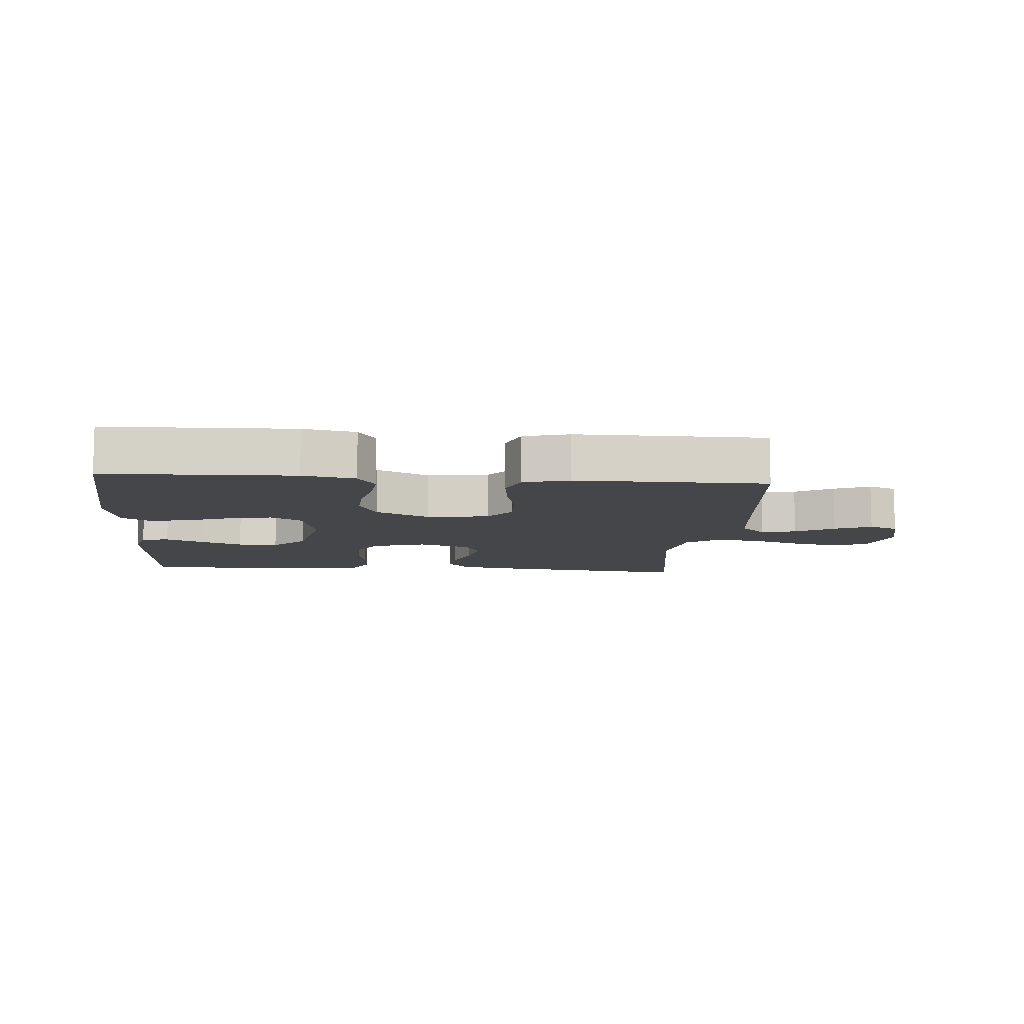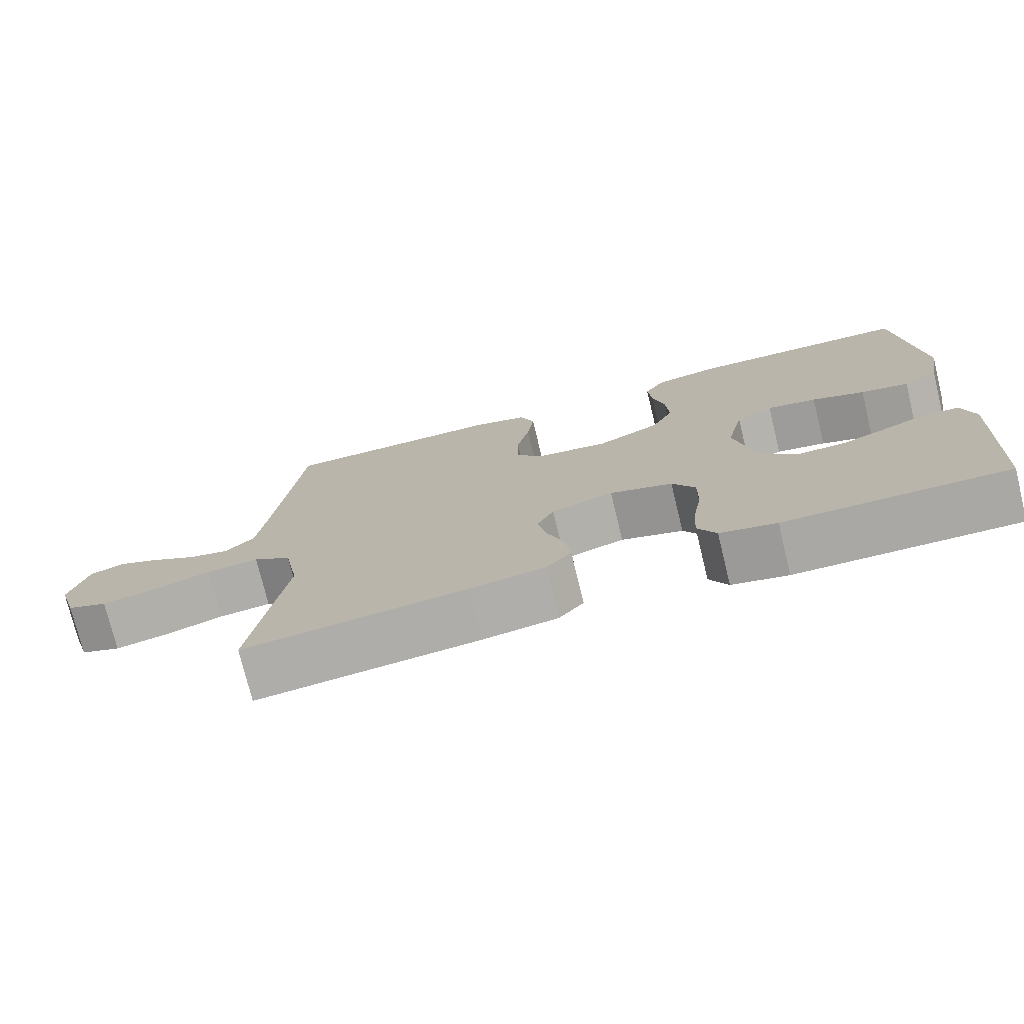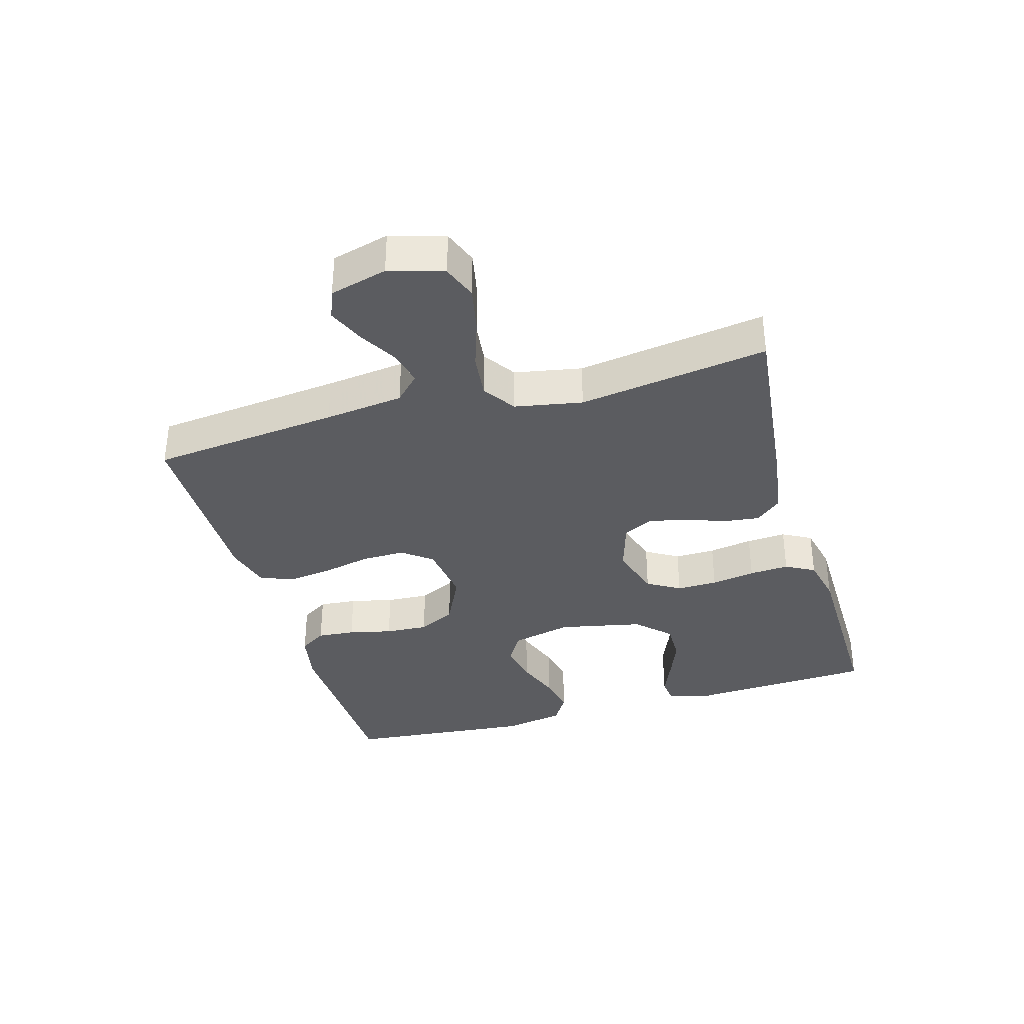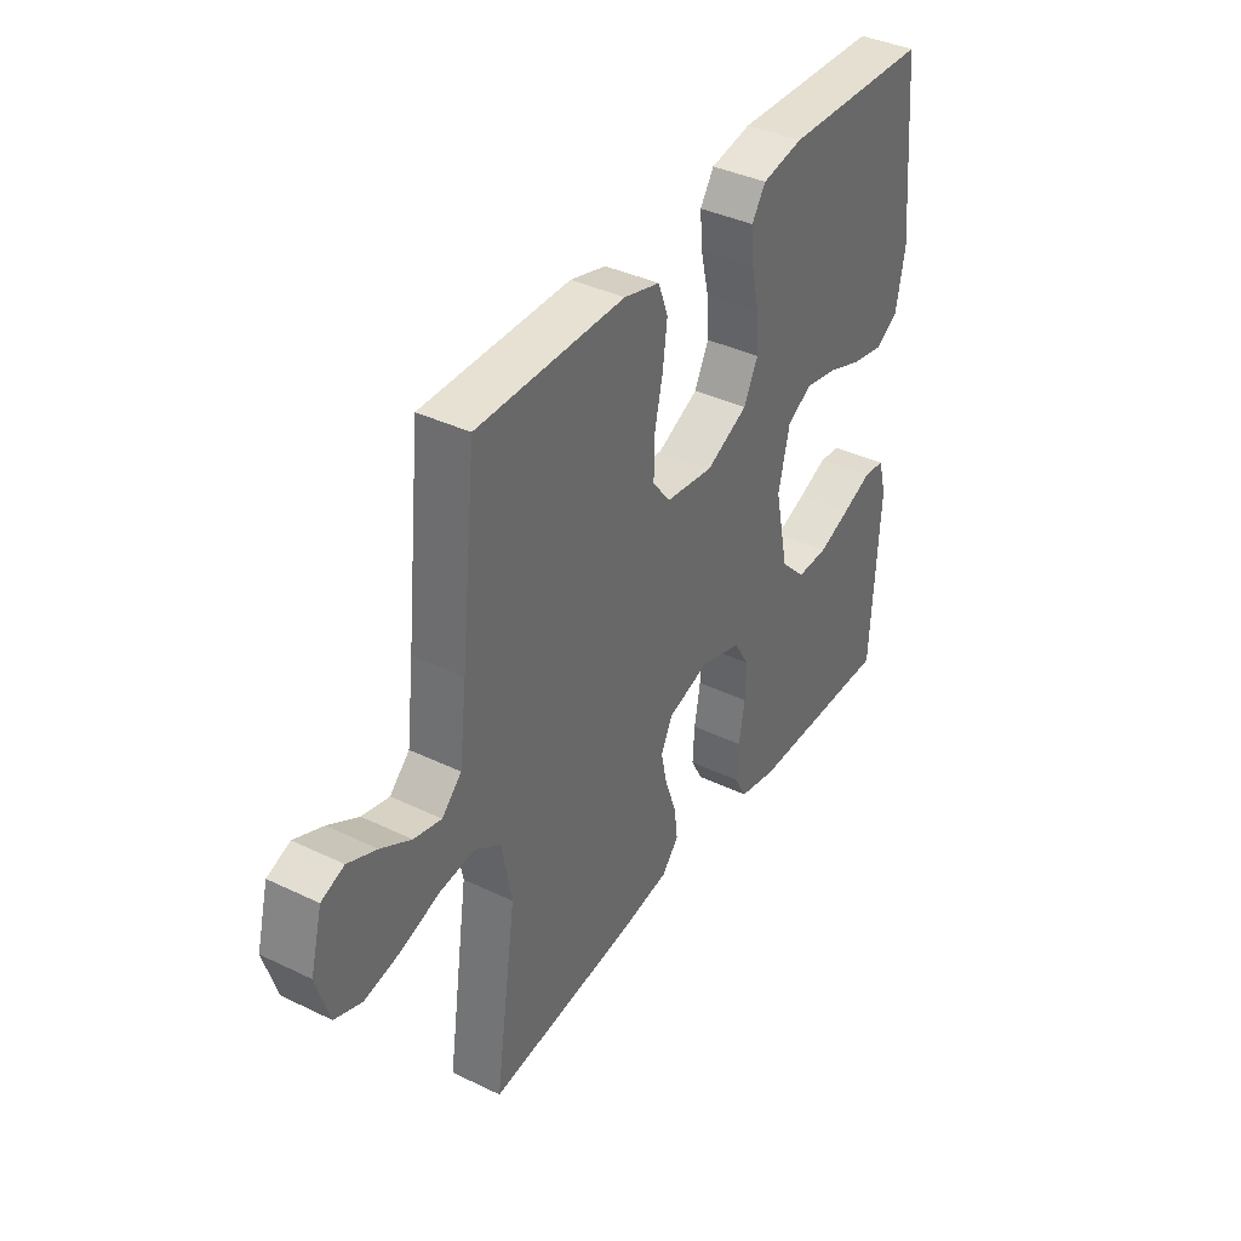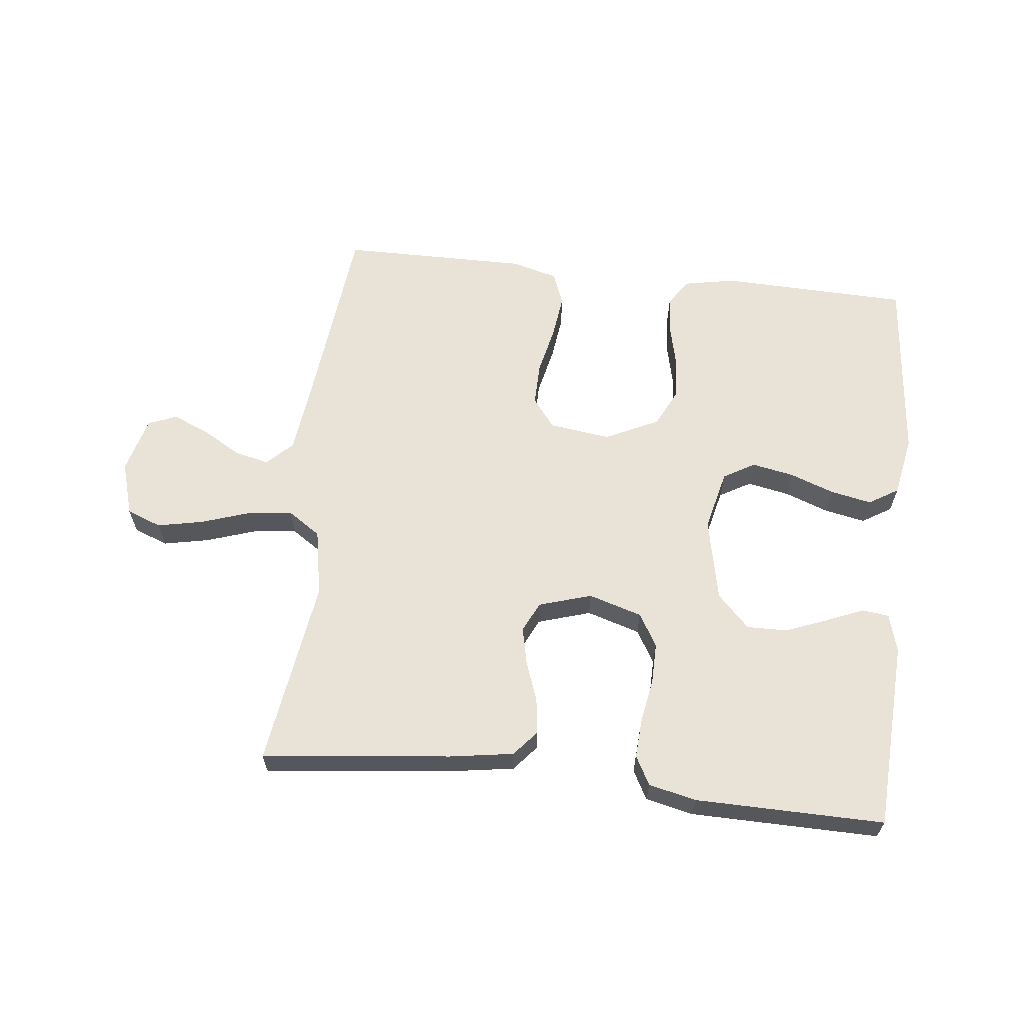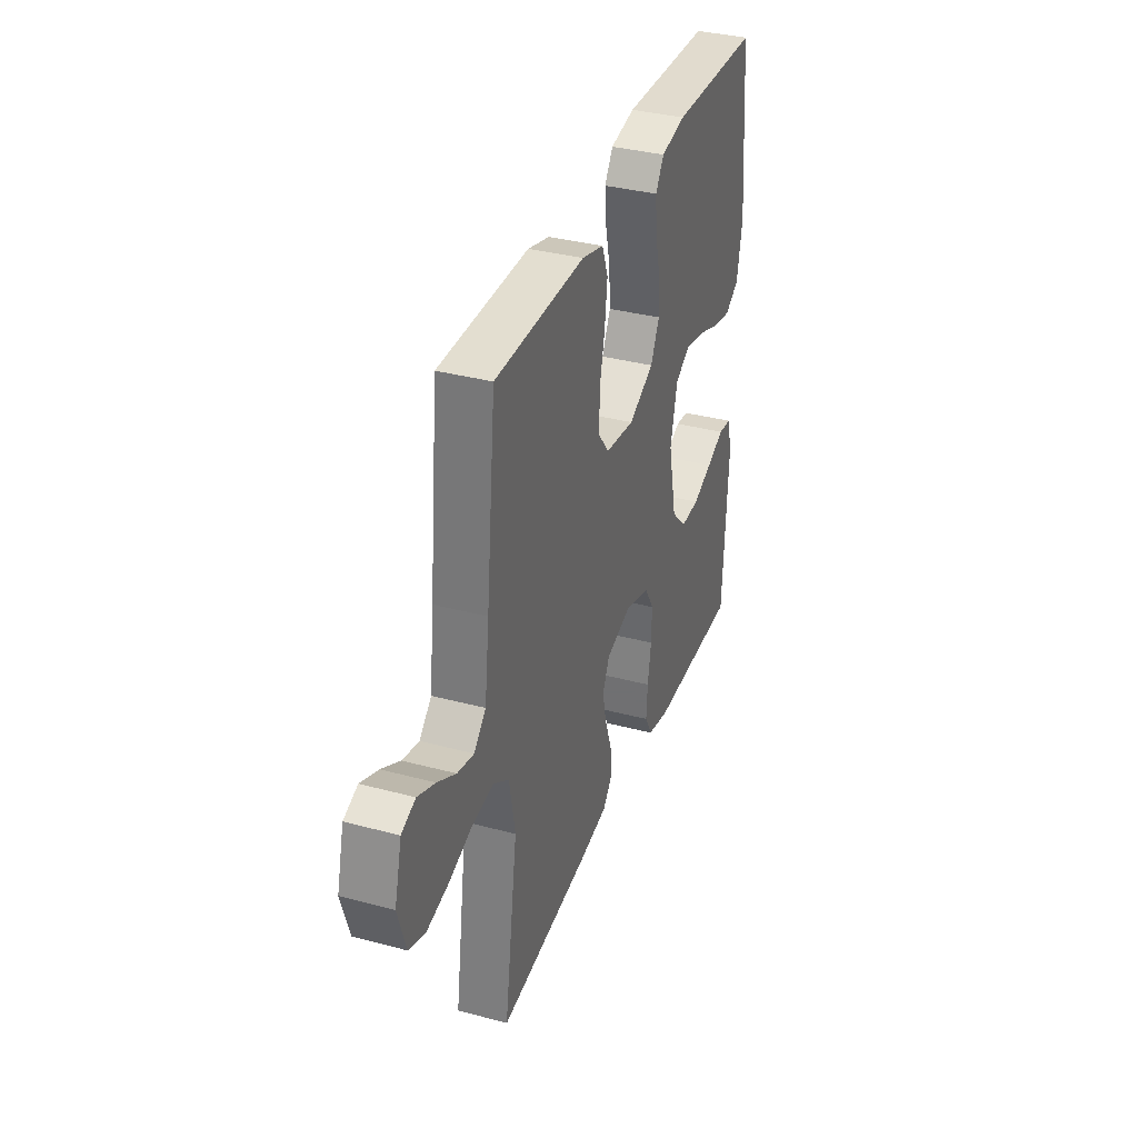
<metadata>
{"format":"obj","ext":"obj","renderer":"f3d","projection":"perspective","resolution":1024,"background":"white","views":[{"elev":-9.5,"azim":-4.6,"up":"+Y"},{"elev":-75.3,"azim":-166.3,"up":"+Z"},{"elev":-35.3,"azim":106.1,"up":"+Y"},{"elev":38.5,"azim":121.3,"up":"+Z"},{"elev":62.5,"azim":-173.6,"up":"+Y"},{"elev":35.4,"azim":109.5,"up":"+Z"}]}
</metadata>
<code>
v -0.5 0.07 -0.5
v -0.516 0.07 -0.2
v -0.499 0.07 -0.138
v -0.456 0.07 -0.133
v -0.396 0.07 -0.158
v -0.33 0.07 -0.184
v -0.266 0.07 -0.185
v -0.215 0.07 -0.133
v -0.187 0.07 0
v -0.21 0.07 0.097
v -0.26 0.07 0.126
v -0.327 0.07 0.113
v -0.398 0.07 0.087
v -0.463 0.07 0.074
v -0.51 0.07 0.103
v -0.528 0.07 0.2
v -0.5 0.07 0.5
v -0.2 0.07 0.509
v -0.117 0.07 0.493
v -0.089 0.07 0.45
v -0.094 0.07 0.39
v -0.11 0.07 0.321
v -0.114 0.07 0.253
v -0.085 0.07 0.194
v 0 0.07 0.153
v 0.098 0.07 0.166
v 0.134 0.07 0.213
v 0.133 0.07 0.282
v 0.116 0.07 0.358
v 0.107 0.07 0.429
v 0.127 0.07 0.482
v 0.2 0.07 0.502
v 0.5 0.07 0.5
v 0.532 0.07 0.2
v 0.547 0.07 0.075
v 0.587 0.07 0.036
v 0.642 0.07 0.049
v 0.703 0.07 0.084
v 0.761 0.07 0.109
v 0.807 0.07 0.091
v 0.831 0.07 0
v 0.805 0.07 -0.086
v 0.75 0.07 -0.107
v 0.677 0.07 -0.092
v 0.599 0.07 -0.066
v 0.528 0.07 -0.058
v 0.476 0.07 -0.093
v 0.456 0.07 -0.2
v 0.5 0.07 -0.5
v 0.2 0.07 -0.467
v 0.098 0.07 -0.451
v 0.064 0.07 -0.411
v 0.071 0.07 -0.354
v 0.094 0.07 -0.291
v 0.107 0.07 -0.231
v 0.084 0.07 -0.183
v 0 0.07 -0.157
v -0.085 0.07 -0.183
v -0.116 0.07 -0.235
v -0.115 0.07 -0.3
v -0.103 0.07 -0.37
v -0.099 0.07 -0.433
v -0.124 0.07 -0.479
v -0.2 0.07 -0.496
v -0.5 0 -0.5
v -0.516 0 -0.2
v -0.499 0 -0.138
v -0.456 0 -0.133
v -0.396 0 -0.158
v -0.33 0 -0.184
v -0.266 0 -0.185
v -0.215 0 -0.133
v -0.187 0 0
v -0.21 0 0.097
v -0.26 0 0.126
v -0.327 0 0.113
v -0.398 0 0.087
v -0.463 0 0.074
v -0.51 0 0.103
v -0.528 0 0.2
v -0.5 0 0.5
v -0.2 0 0.509
v -0.117 0 0.493
v -0.089 0 0.45
v -0.094 0 0.39
v -0.11 0 0.321
v -0.114 0 0.253
v -0.085 0 0.194
v 0 0 0.153
v 0.098 0 0.166
v 0.134 0 0.213
v 0.133 0 0.282
v 0.116 0 0.358
v 0.107 0 0.429
v 0.127 0 0.482
v 0.2 0 0.502
v 0.5 0 0.5
v 0.532 0 0.2
v 0.547 0 0.075
v 0.587 0 0.036
v 0.642 0 0.049
v 0.703 0 0.084
v 0.761 0 0.109
v 0.807 0 0.091
v 0.831 0 0
v 0.805 0 -0.086
v 0.75 0 -0.107
v 0.677 0 -0.092
v 0.599 0 -0.066
v 0.528 0 -0.058
v 0.476 0 -0.093
v 0.456 0 -0.2
v 0.5 0 -0.5
v 0.2 0 -0.467
v 0.098 0 -0.451
v 0.064 0 -0.411
v 0.071 0 -0.354
v 0.094 0 -0.291
v 0.107 0 -0.231
v 0.084 0 -0.183
v 0 0 -0.157
v -0.085 0 -0.183
v -0.116 0 -0.235
v -0.115 0 -0.3
v -0.103 0 -0.37
v -0.099 0 -0.433
v -0.124 0 -0.479
v -0.2 0 -0.496
f 60 61 62 63
f 59 60 63 64
f 51 52 53 54
f 51 54 55
f 48 49 50 51
f 47 48 51 55
f 46 47 55 56
f 42 43 44 45
f 42 45 46
f 41 42 46
f 40 41 46
f 37 38 39 40
f 37 40 46 56
f 31 32 33 34
f 31 34 35
f 28 29 30 31
f 28 31 35 36
f 19 20 21 22
f 19 22 23
f 18 19 23
f 17 18 23
f 16 17 23 24
f 12 13 14 15
f 11 12 15 16
f 2 3 4 5
f 2 5 6
f 59 64 1 2
f 58 59 2
f 36 37 56 57
f 27 28 36
f 26 27 36 57
f 25 26 57 58
f 11 16 24 25
f 10 11 25
f 9 10 25 58
f 2 6 7
f 58 2 7
f 58 7 8
f 8 9 58
f 127 126 125 124
f 128 127 124 123
f 118 117 116 115
f 119 118 115
f 115 114 113 112
f 119 115 112 111
f 120 119 111 110
f 109 108 107 106
f 110 109 106
f 110 106 105
f 110 105 104
f 104 103 102 101
f 120 110 104 101
f 98 97 96 95
f 99 98 95
f 95 94 93 92
f 100 99 95 92
f 86 85 84 83
f 87 86 83
f 87 83 82
f 87 82 81
f 88 87 81 80
f 79 78 77 76
f 80 79 76 75
f 69 68 67 66
f 70 69 66
f 66 65 128 123
f 66 123 122
f 121 120 101 100
f 100 92 91
f 121 100 91 90
f 122 121 90 89
f 89 88 80 75
f 89 75 74
f 122 89 74 73
f 71 70 66
f 71 66 122
f 72 71 122
f 122 73 72
f 1 65 66 2
f 2 66 67 3
f 3 67 68 4
f 4 68 69 5
f 5 69 70 6
f 6 70 71 7
f 7 71 72 8
f 8 72 73 9
f 9 73 74 10
f 10 74 75 11
f 11 75 76 12
f 12 76 77 13
f 13 77 78 14
f 14 78 79 15
f 15 79 80 16
f 16 80 81 17
f 17 81 82 18
f 18 82 83 19
f 19 83 84 20
f 20 84 85 21
f 21 85 86 22
f 22 86 87 23
f 23 87 88 24
f 24 88 89 25
f 25 89 90 26
f 26 90 91 27
f 27 91 92 28
f 28 92 93 29
f 29 93 94 30
f 30 94 95 31
f 31 95 96 32
f 32 96 97 33
f 33 97 98 34
f 34 98 99 35
f 35 99 100 36
f 36 100 101 37
f 37 101 102 38
f 38 102 103 39
f 39 103 104 40
f 40 104 105 41
f 41 105 106 42
f 42 106 107 43
f 43 107 108 44
f 44 108 109 45
f 45 109 110 46
f 46 110 111 47
f 47 111 112 48
f 48 112 113 49
f 49 113 114 50
f 50 114 115 51
f 51 115 116 52
f 52 116 117 53
f 53 117 118 54
f 54 118 119 55
f 55 119 120 56
f 56 120 121 57
f 57 121 122 58
f 58 122 123 59
f 59 123 124 60
f 60 124 125 61
f 61 125 126 62
f 62 126 127 63
f 63 127 128 64
f 64 128 65 1

</code>
